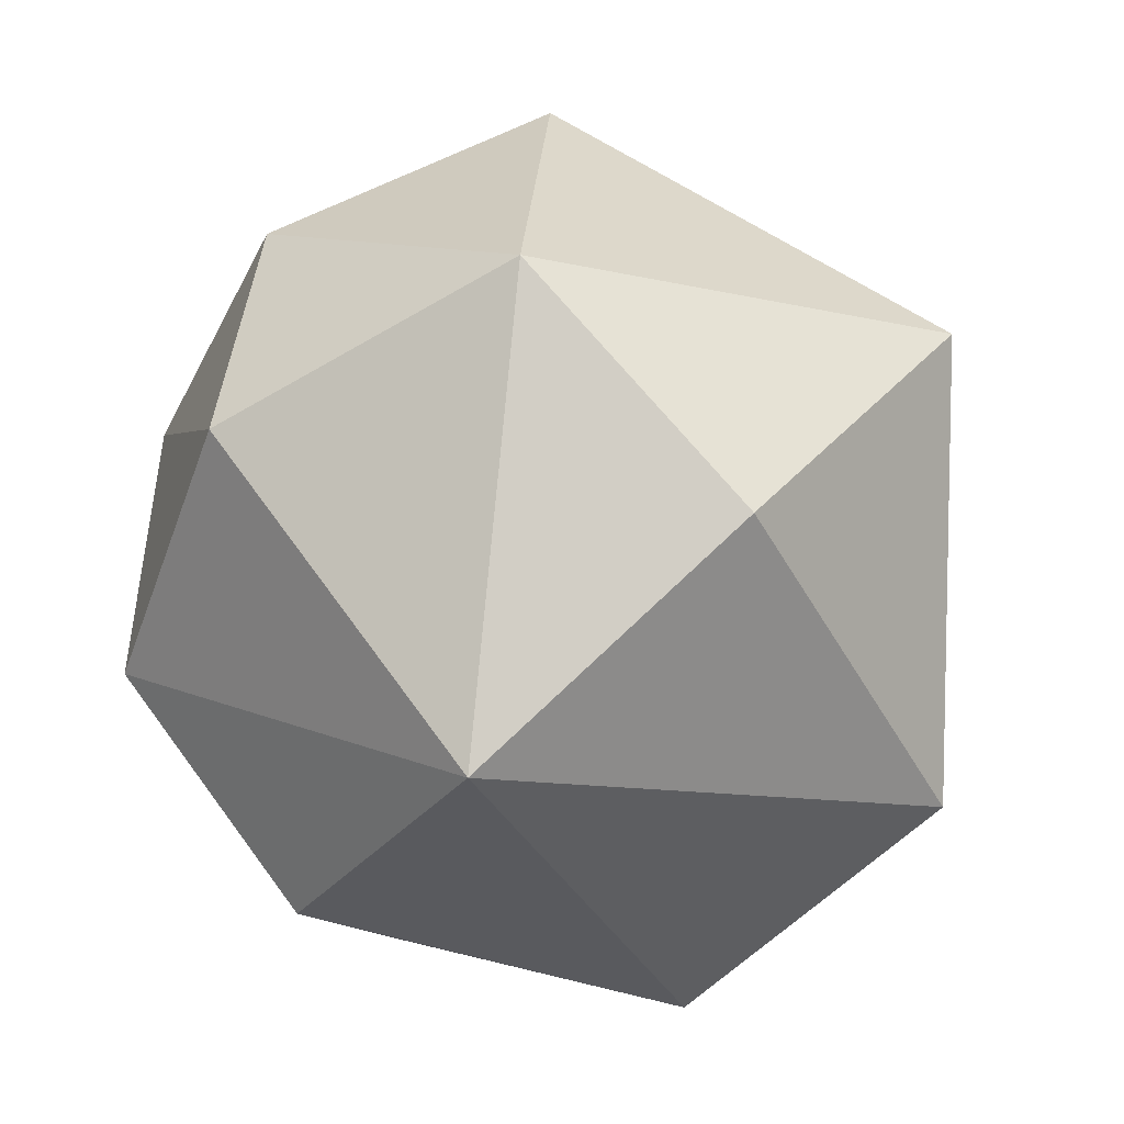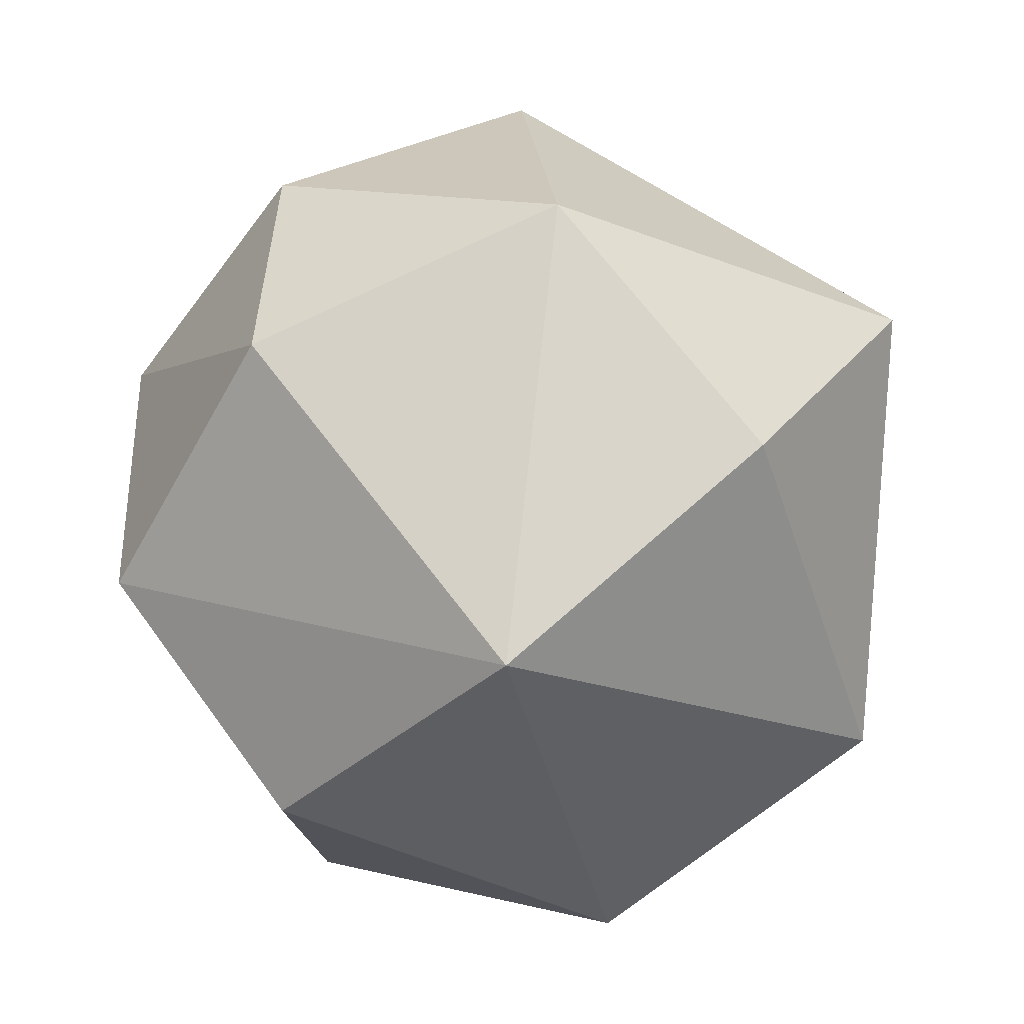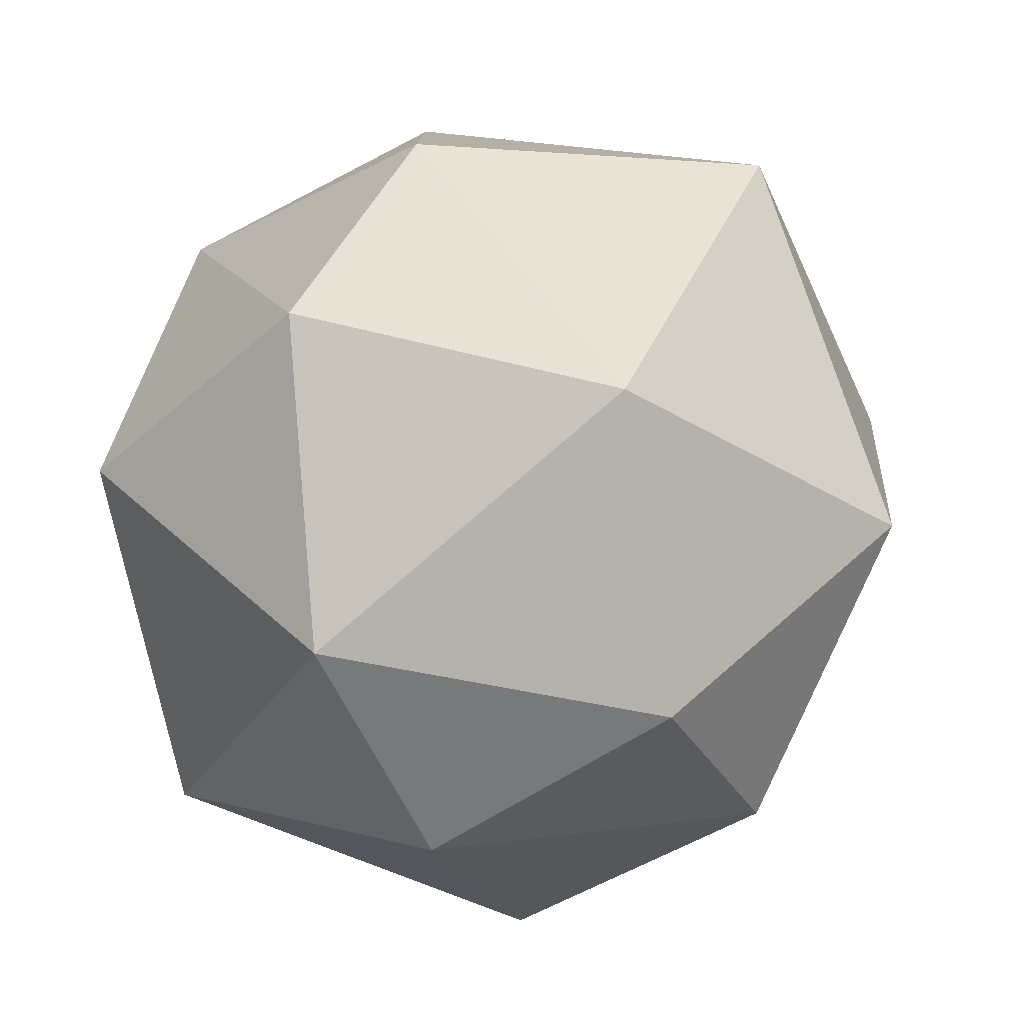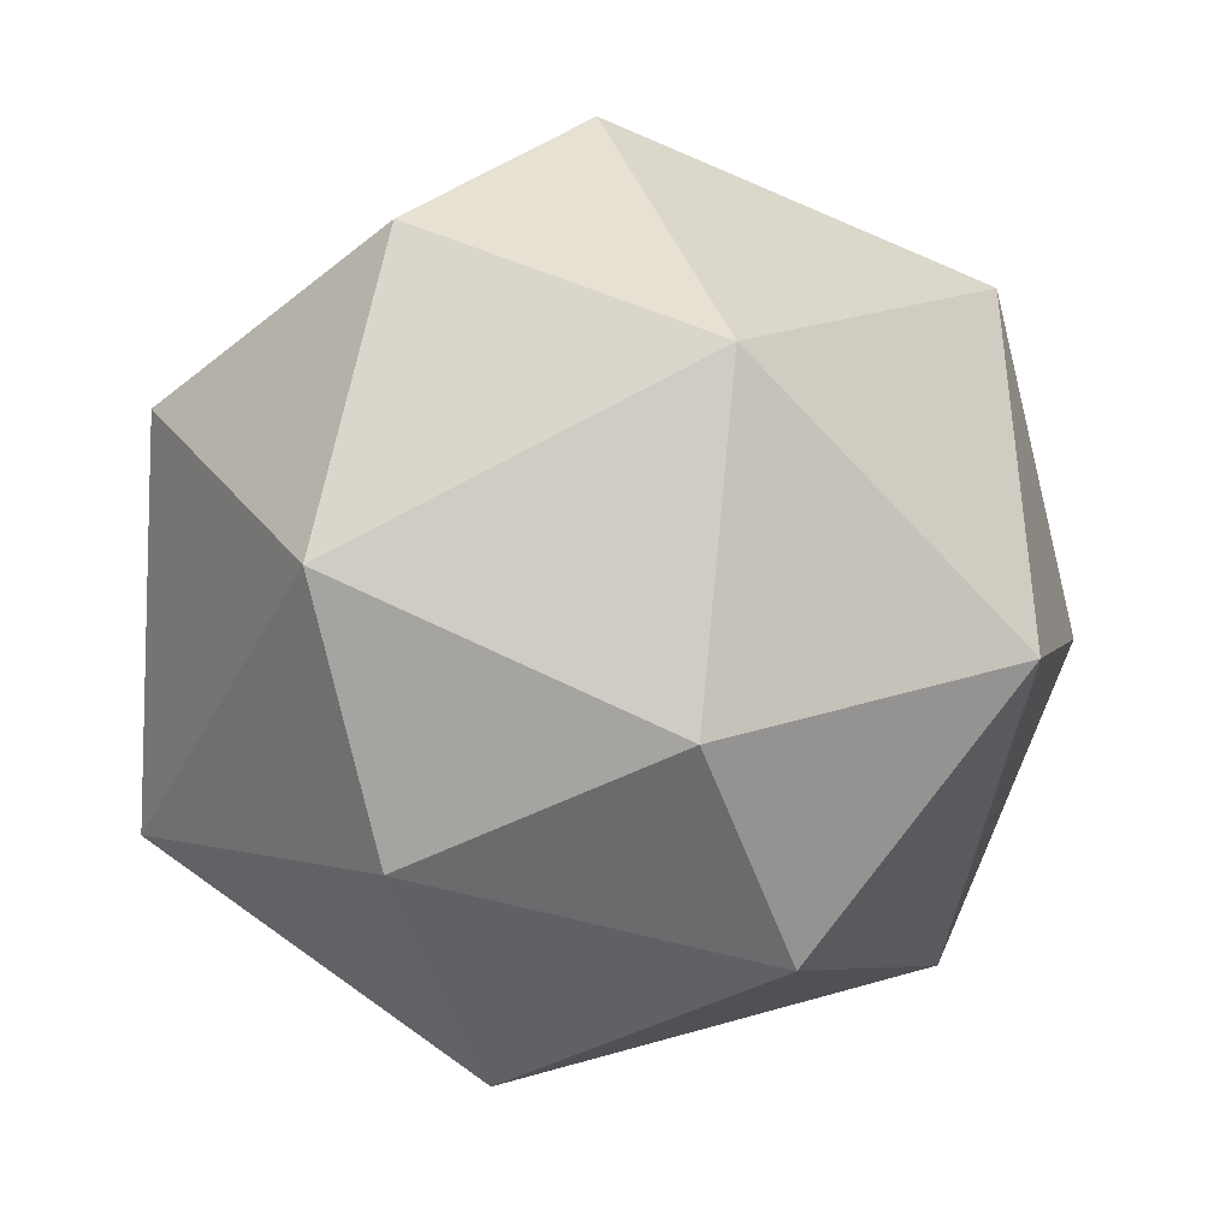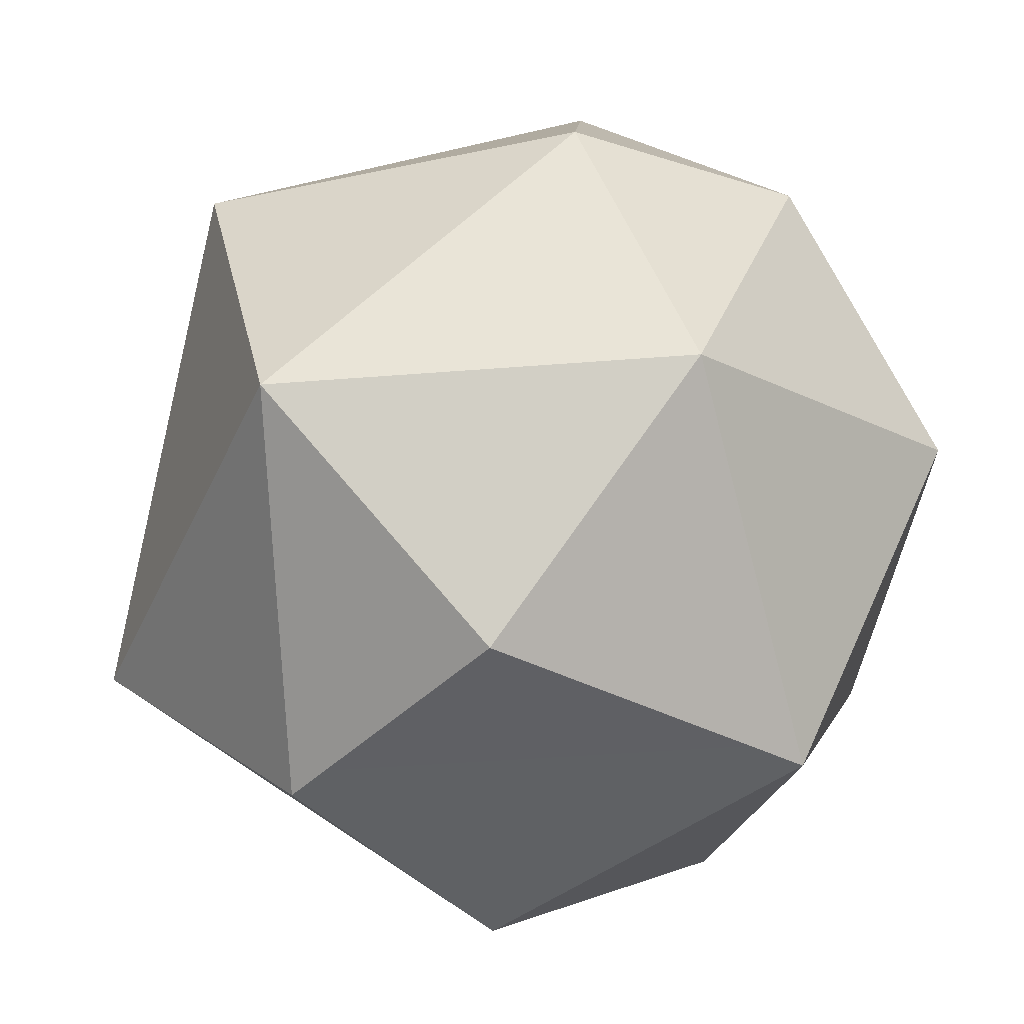
<metadata>
{"format":"obj","ext":"obj","renderer":"f3d","projection":"perspective","resolution":1024,"background":"white","views":[{"elev":-13.6,"azim":73.8,"up":"+Z"},{"elev":-18.9,"azim":62.0,"up":"+Z"},{"elev":71.8,"azim":-10.6,"up":"+Z"},{"elev":53.7,"azim":5.3,"up":"+Z"},{"elev":2.8,"azim":-142.8,"up":"+Y"}]}
</metadata>
<code>
g Air_baloon_01
v 0.007585 -0.02321 0.01995
v -0.01566 -0.01507 0.02298
v 0.00791 -0.003088 0.03102
v 0.0003749 -0.0187 -0.02574
v 0.02375 -0.0128 -0.01985
v -0.001862 0.009615 -0.0312
v 0.0141 0.02286 -0.01871
v 0.03091 0.003436 -0.003731
v 0.02397 0.02023 0.01155
v -0.01335 0.008118 0.02717
v -0.02935 0.004792 0.01169
v -0.01963 0.02341 0.006653
v -0.02818 -0.01652 -0.005208
v -0.01664 -0.007491 -0.02543
v -0.02565 0.01161 -0.01427
v 0.02706 -0.01052 0.01299
v 0.007585 -0.02321 0.01995
v 0.00791 -0.003088 0.03102
v -0.004188 -0.03034 -0.008969
v 0.02375 -0.0128 -0.01985
v 0.0003749 -0.0187 -0.02574
v 0.02397 0.02023 0.01155
v -0.0005043 0.03005 0.007008
v 0.0141 0.02286 -0.01871
v -0.01664 -0.007491 -0.02543
v -0.001862 0.009615 -0.0312
v -0.02565 0.01161 -0.01427
v 0.02706 -0.01052 0.01299
v 0.00791 -0.003088 0.03102
v 0.02397 0.02023 0.01155
v 0.02397 0.02023 0.01155
v -0.002343 0.02047 0.02455
v -0.0005043 0.03005 0.007008
v -0.02565 0.01161 -0.01427
v -0.001862 0.009615 -0.0312
v -0.01215 0.02729 -0.009825
v -0.02935 0.004792 0.01169
v -0.02565 0.01161 -0.01427
v -0.01963 0.02341 0.006653
v 0.02375 -0.0128 -0.01985
v 0.03091 0.003436 -0.003731
v 0.0141 0.02286 -0.01871
v 0.02375 -0.0128 -0.01985
v 0.01401 -0.0278 0.003828
v 0.02706 -0.01052 0.01299
v -0.02935 0.004792 0.01169
v -0.02818 -0.01652 -0.005208
v -0.02565 0.01161 -0.01427
v -0.01013 -0.02732 0.01015
v -0.02818 -0.01652 -0.005208
v -0.01566 -0.01507 0.02298
v -0.01566 -0.01507 0.02298
v -0.02818 -0.01652 -0.005208
v -0.02935 0.004792 0.01169
v -0.01566 -0.01507 0.02298
v -0.02935 0.004792 0.01169
v -0.01335 0.008118 0.02717
v 0.00791 -0.003088 0.03102
v -0.01566 -0.01507 0.02298
v -0.01335 0.008118 0.02717
v 0.02397 0.02023 0.01155
v 0.00791 -0.003088 0.03102
v -0.002343 0.02047 0.02455
v 0.02375 -0.0128 -0.01985
v 0.0141 0.02286 -0.01871
v -0.001862 0.009615 -0.0312
v -0.001862 0.009615 -0.0312
v 0.0141 0.02286 -0.01871
v -0.01215 0.02729 -0.009825
v 0.03091 0.003436 -0.003731
v 0.02706 -0.01052 0.01299
v 0.02397 0.02023 0.01155
v 0.02375 -0.0128 -0.01985
v 0.02706 -0.01052 0.01299
v 0.03091 0.003436 -0.003731
v -0.01664 -0.007491 -0.02543
v 0.0003749 -0.0187 -0.02574
v -0.001862 0.009615 -0.0312
v 0.007585 -0.02321 0.01995
v -0.01013 -0.02732 0.01015
v -0.01566 -0.01507 0.02298
v -0.004188 -0.03034 -0.008969
v 0.01401 -0.0278 0.003828
v 0.02375 -0.0128 -0.01985
v -0.0005043 0.03005 0.007008
v -0.01215 0.02729 -0.009825
v 0.0141 0.02286 -0.01871
v -0.002343 0.02047 0.02455
v -0.01963 0.02341 0.006653
v -0.0005043 0.03005 0.007008
v 0.01401 -0.0278 0.003828
v -0.004188 -0.03034 -0.008969
v -0.01013 -0.02732 0.01015
v -0.01013 -0.02732 0.01015
v -0.004188 -0.03034 -0.008969
v -0.02818 -0.01652 -0.005208
v -0.01963 0.02341 0.006653
v -0.02565 0.01161 -0.01427
v -0.01215 0.02729 -0.009825
v -0.0005043 0.03005 0.007008
v -0.01963 0.02341 0.006653
v -0.01215 0.02729 -0.009825
v 0.01401 -0.0278 0.003828
v 0.007585 -0.02321 0.01995
v 0.02706 -0.01052 0.01299
v 0.01401 -0.0278 0.003828
v -0.01013 -0.02732 0.01015
v 0.007585 -0.02321 0.01995
v 0.00791 -0.003088 0.03102
v -0.01335 0.008118 0.02717
v -0.002343 0.02047 0.02455
v -0.01335 0.008118 0.02717
v -0.01963 0.02341 0.006653
v -0.002343 0.02047 0.02455
v -0.004188 -0.03034 -0.008969
v 0.0003749 -0.0187 -0.02574
v -0.02818 -0.01652 -0.005208
v -0.01664 -0.007491 -0.02543
g Air_baloon_01_0
f 3 2 1
f 6 5 4
f 9 8 7
f 12 11 10
f 15 14 13
f 18 17 16
f 21 20 19
f 24 23 22
f 27 26 25
f 30 29 28
f 33 32 31
f 36 35 34
f 39 38 37
f 42 41 40
f 45 44 43
f 48 47 46
f 51 50 49
f 54 53 52
f 57 56 55
f 60 59 58
f 63 62 61
f 66 65 64
f 69 68 67
f 72 71 70
f 75 74 73
f 78 77 76
f 81 80 79
f 84 83 82
f 87 86 85
f 90 89 88
f 93 92 91
f 96 95 94
f 99 98 97
f 102 101 100
f 105 104 103
f 108 107 106
f 111 110 109
f 114 113 112
f 117 116 115
f 118 116 117

</code>
